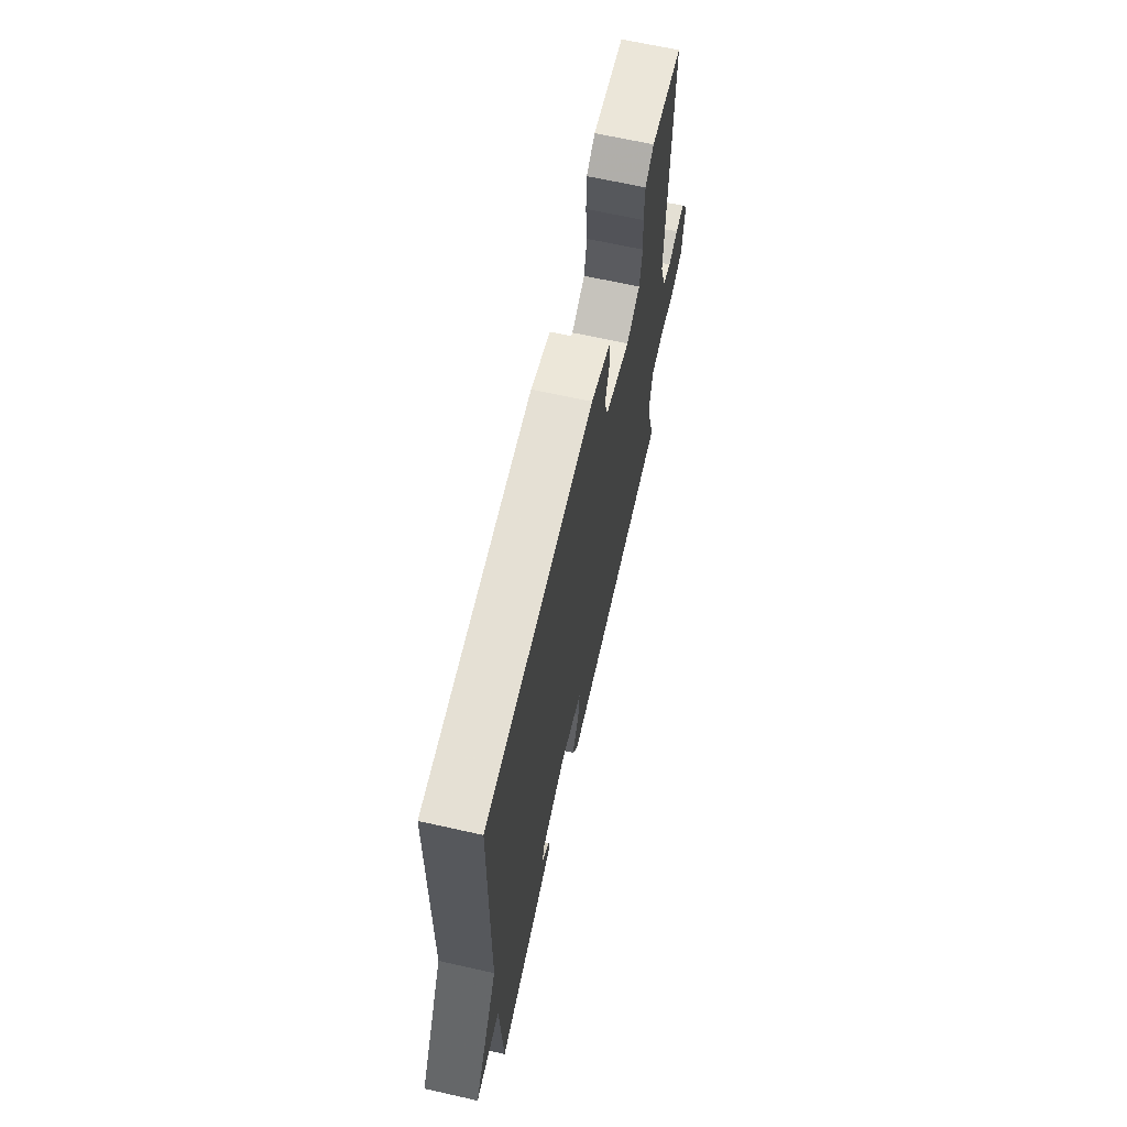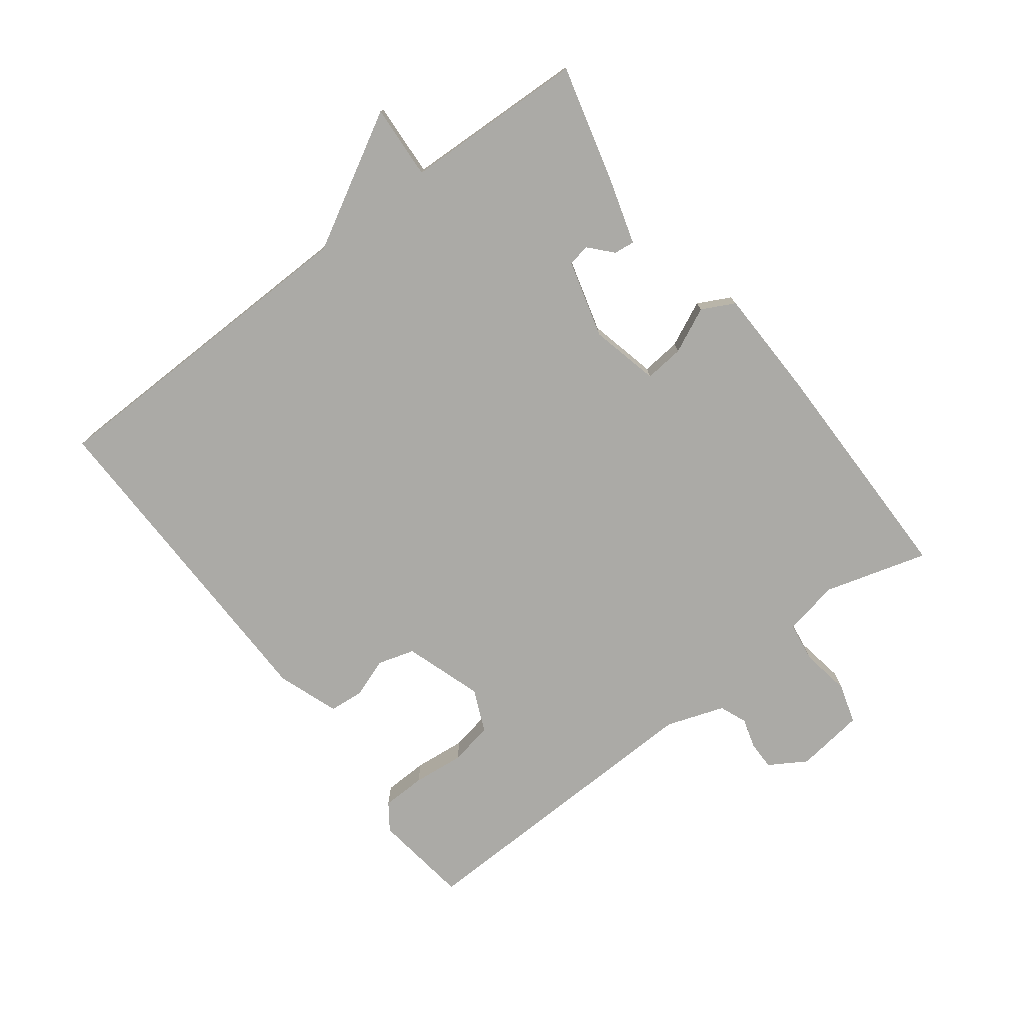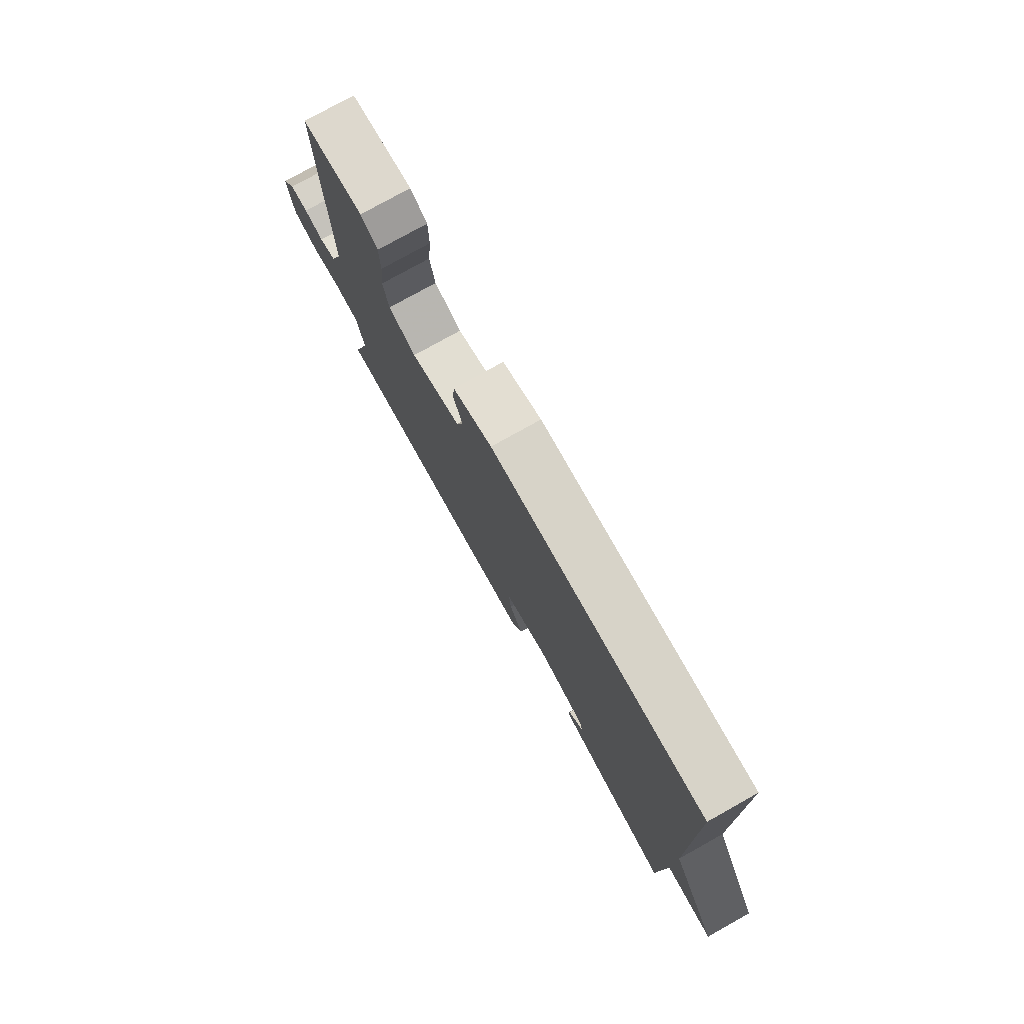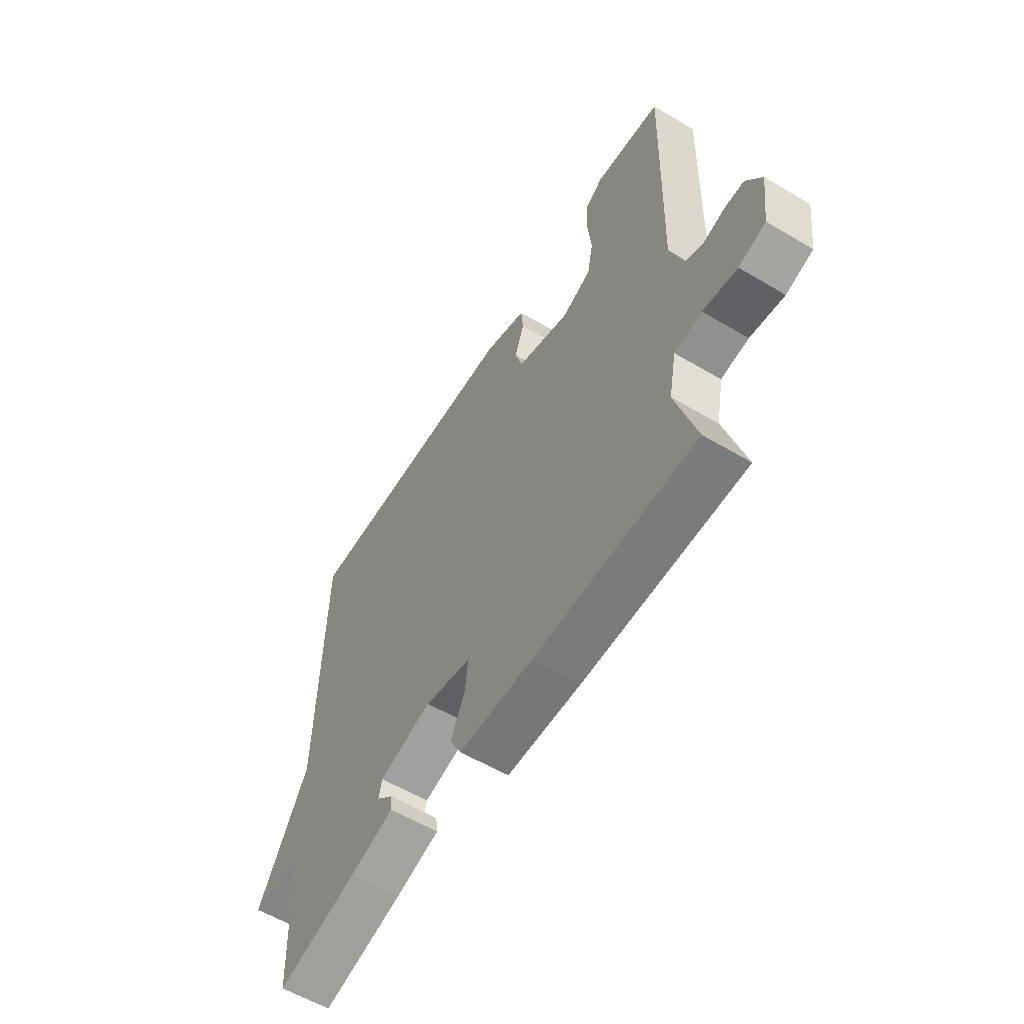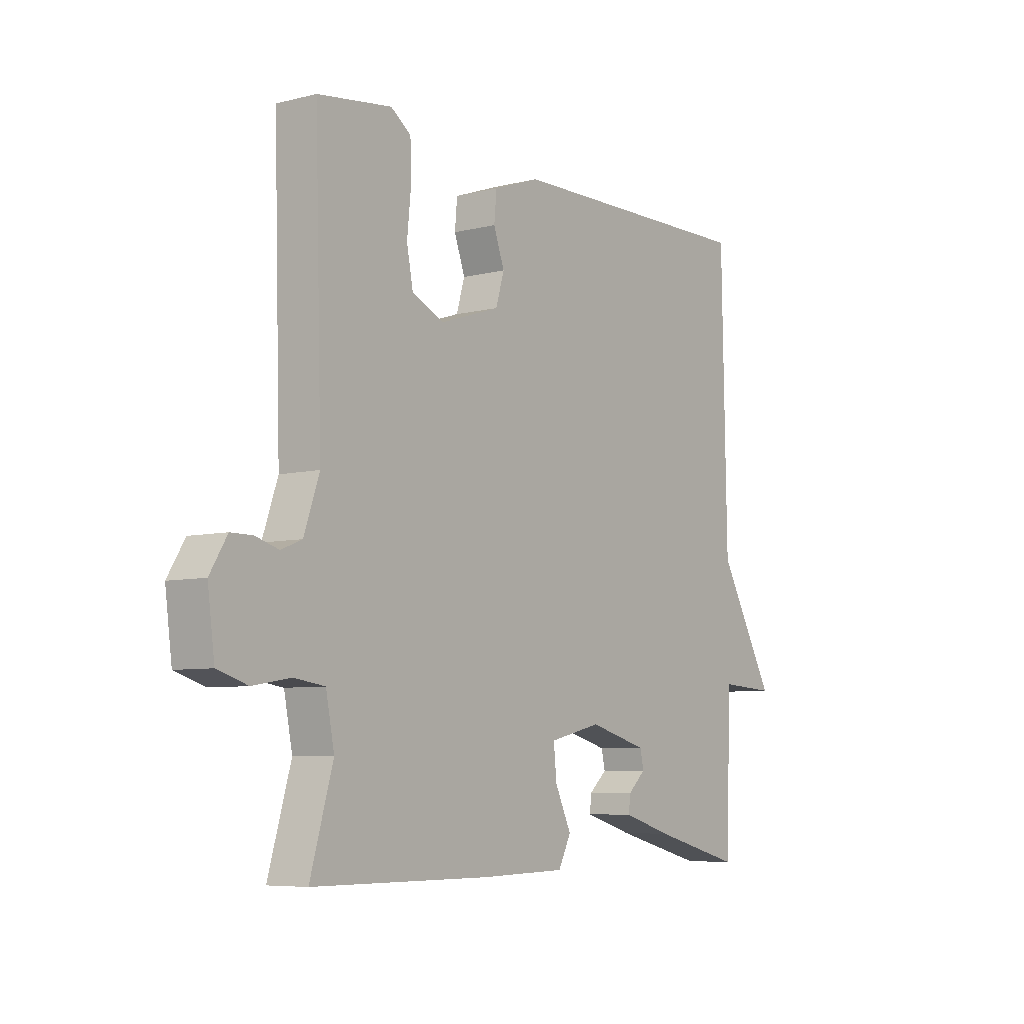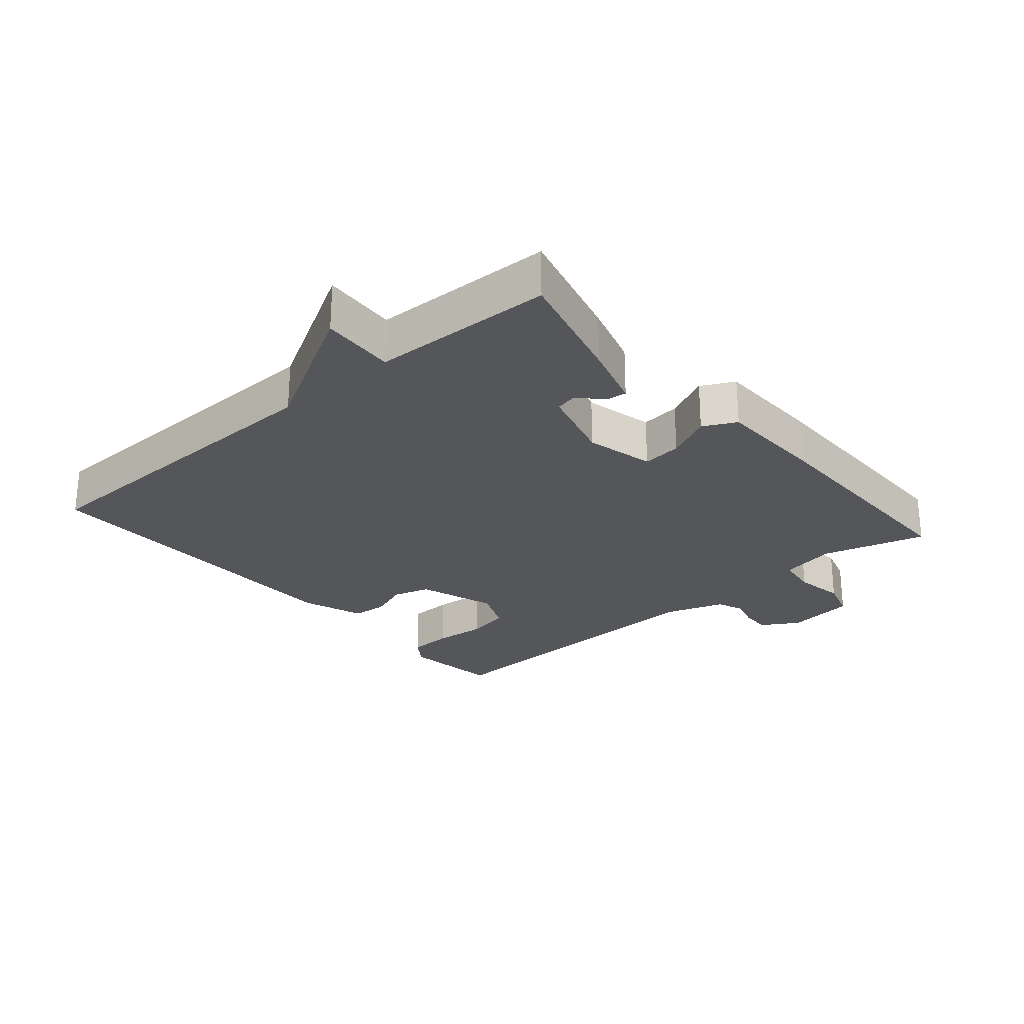
<metadata>
{"format":"obj","ext":"obj","renderer":"f3d","projection":"perspective","resolution":1024,"background":"white","views":[{"elev":66.0,"azim":102.7,"up":"+Z"},{"elev":-75.8,"azim":127.2,"up":"+Y"},{"elev":77.5,"azim":60.8,"up":"+Z"},{"elev":-58.2,"azim":-121.5,"up":"+Z"},{"elev":-6.7,"azim":-53.8,"up":"+Z"},{"elev":-25.9,"azim":130.8,"up":"+Y"}]}
</metadata>
<code>
v 0.5 0.07 0.5
v 0.51 0.07 -0.019
v 0.625 0.07 -0.226
v 0.51 0.07 -0.219
v 0.5 0.07 -0.5
v 0.316 0.07 -0.452
v 0.216 0.07 -0.422
v 0.22 0.07 -0.39
v 0.256 0.07 -0.357
v 0.249 0.07 -0.323
v 0.129 0.07 -0.29
v 0.023 0.07 -0.315
v 0.029 0.07 -0.376
v 0.062 0.07 -0.446
v 0.036 0.07 -0.497
v -0.135 0.07 -0.501
v -0.5 0.07 -0.5
v -0.454 0.07 -0.34
v -0.471 0.07 -0.254
v -0.533 0.07 -0.245
v -0.61 0.07 -0.258
v -0.671 0.07 -0.239
v -0.685 0.07 -0.133
v -0.65 0.07 -0.076
v -0.606 0.07 -0.076
v -0.559 0.07 -0.09
v -0.517 0.07 -0.073
v -0.486 0.07 0.017
v -0.5 0.07 0.5
v -0.35 0.07 0.52
v -0.309 0.07 0.491
v -0.307 0.07 0.423
v -0.315 0.07 0.343
v -0.302 0.07 0.276
v -0.236 0.07 0.247
v -0.115 0.07 0.287
v -0.098 0.07 0.344
v -0.12 0.07 0.405
v -0.115 0.07 0.459
v -0.02 0.07 0.493
v 0.5 0 0.5
v 0.51 0 -0.019
v 0.625 0 -0.226
v 0.51 0 -0.219
v 0.5 0 -0.5
v 0.316 0 -0.452
v 0.216 0 -0.422
v 0.22 0 -0.39
v 0.256 0 -0.357
v 0.249 0 -0.323
v 0.129 0 -0.29
v 0.023 0 -0.315
v 0.029 0 -0.376
v 0.062 0 -0.446
v 0.036 0 -0.497
v -0.135 0 -0.501
v -0.5 0 -0.5
v -0.454 0 -0.34
v -0.471 0 -0.254
v -0.533 0 -0.245
v -0.61 0 -0.258
v -0.671 0 -0.239
v -0.685 0 -0.133
v -0.65 0 -0.076
v -0.606 0 -0.076
v -0.559 0 -0.09
v -0.517 0 -0.073
v -0.486 0 0.017
v -0.5 0 0.5
v -0.35 0 0.52
v -0.309 0 0.491
v -0.307 0 0.423
v -0.315 0 0.343
v -0.302 0 0.276
v -0.236 0 0.247
v -0.115 0 0.287
v -0.098 0 0.344
v -0.12 0 0.405
v -0.115 0 0.459
v -0.02 0 0.493
f 40 1 2
f 39 40 2
f 38 39 2
f 37 38 2
f 2 3 4
f 37 2 4
f 36 37 4
f 35 36 4 5
f 34 35 5
f 31 32 33
f 30 31 33
f 29 30 33
f 28 29 33
f 27 28 33 34
f 24 25 26
f 23 24 26
f 22 23 26
f 21 22 26
f 20 21 26
f 19 20 26 27
f 16 17 18
f 15 16 18
f 14 15 18
f 13 14 18
f 12 13 18 19
f 19 27 34
f 12 19 34
f 11 12 34
f 7 8 9
f 6 7 9
f 5 6 9
f 5 9 10
f 34 5 10
f 10 11 34
f 42 41 80
f 42 80 79
f 42 79 78
f 42 78 77
f 44 43 42
f 44 42 77
f 44 77 76
f 45 44 76 75
f 45 75 74
f 73 72 71
f 73 71 70
f 73 70 69
f 73 69 68
f 74 73 68 67
f 66 65 64
f 66 64 63
f 66 63 62
f 66 62 61
f 66 61 60
f 67 66 60 59
f 58 57 56
f 58 56 55
f 58 55 54
f 58 54 53
f 59 58 53 52
f 74 67 59
f 74 59 52
f 74 52 51
f 49 48 47
f 49 47 46
f 49 46 45
f 50 49 45
f 50 45 74
f 74 51 50
f 1 41 42 2
f 2 42 43 3
f 3 43 44 4
f 4 44 45 5
f 5 45 46 6
f 6 46 47 7
f 7 47 48 8
f 8 48 49 9
f 9 49 50 10
f 10 50 51 11
f 11 51 52 12
f 12 52 53 13
f 13 53 54 14
f 14 54 55 15
f 15 55 56 16
f 16 56 57 17
f 17 57 58 18
f 18 58 59 19
f 19 59 60 20
f 20 60 61 21
f 21 61 62 22
f 22 62 63 23
f 23 63 64 24
f 24 64 65 25
f 25 65 66 26
f 26 66 67 27
f 27 67 68 28
f 28 68 69 29
f 29 69 70 30
f 30 70 71 31
f 31 71 72 32
f 32 72 73 33
f 33 73 74 34
f 34 74 75 35
f 35 75 76 36
f 36 76 77 37
f 37 77 78 38
f 38 78 79 39
f 39 79 80 40
f 40 80 41 1

</code>
